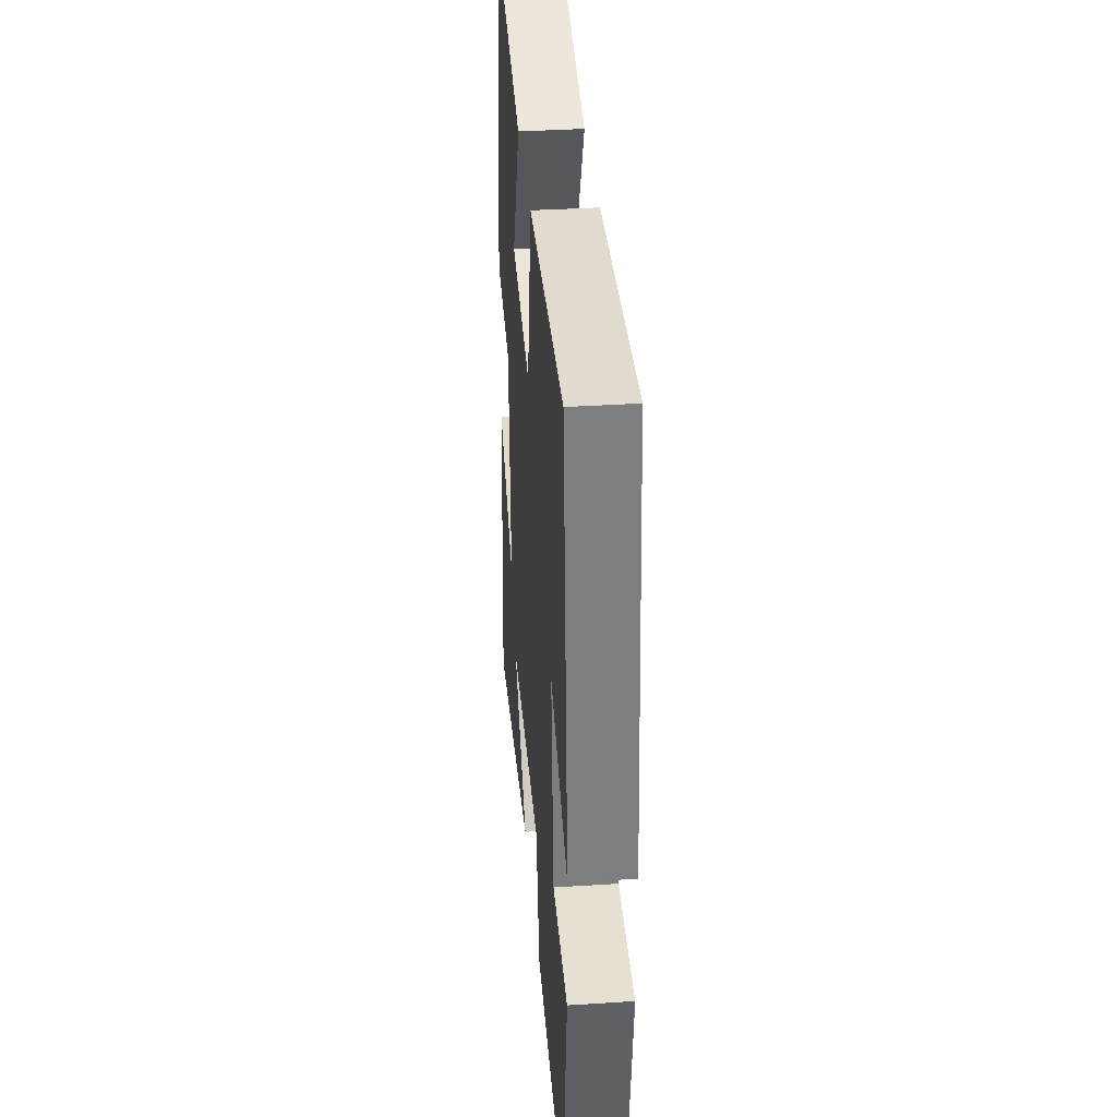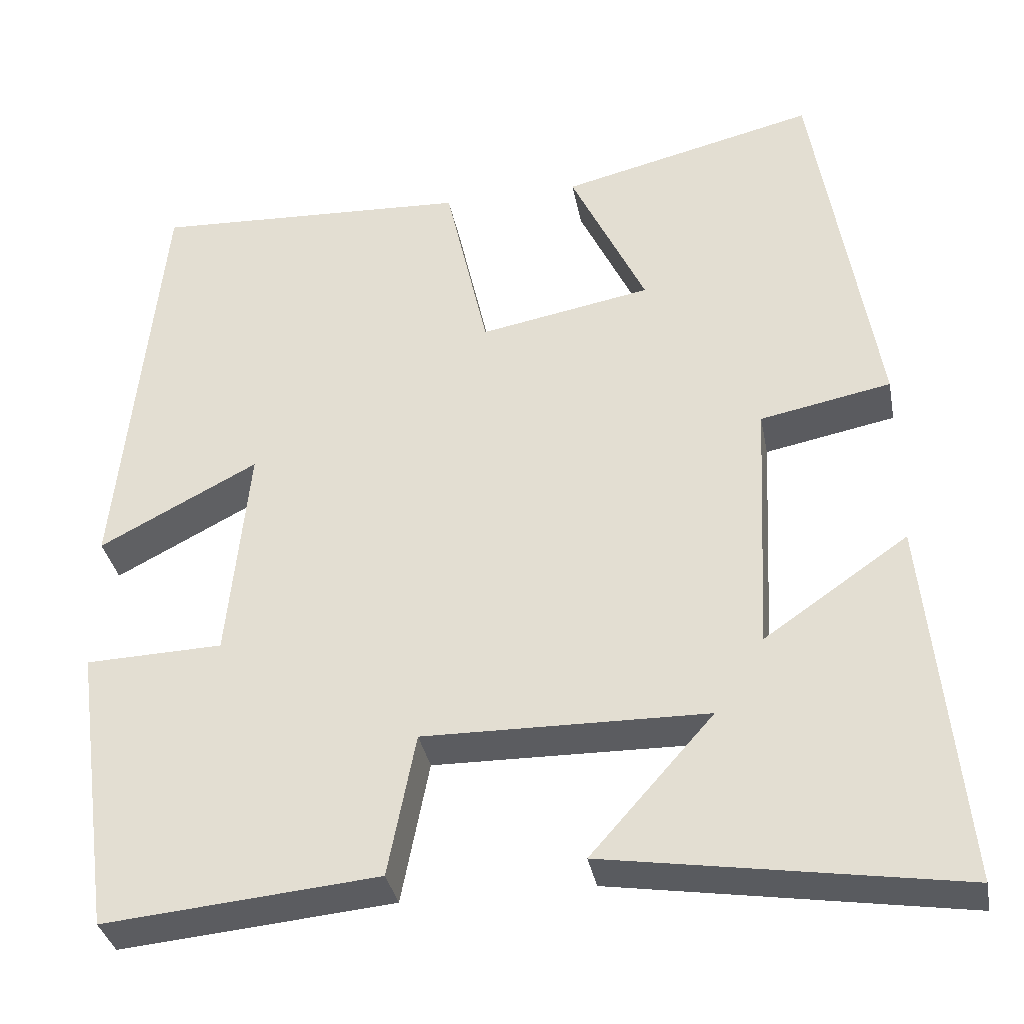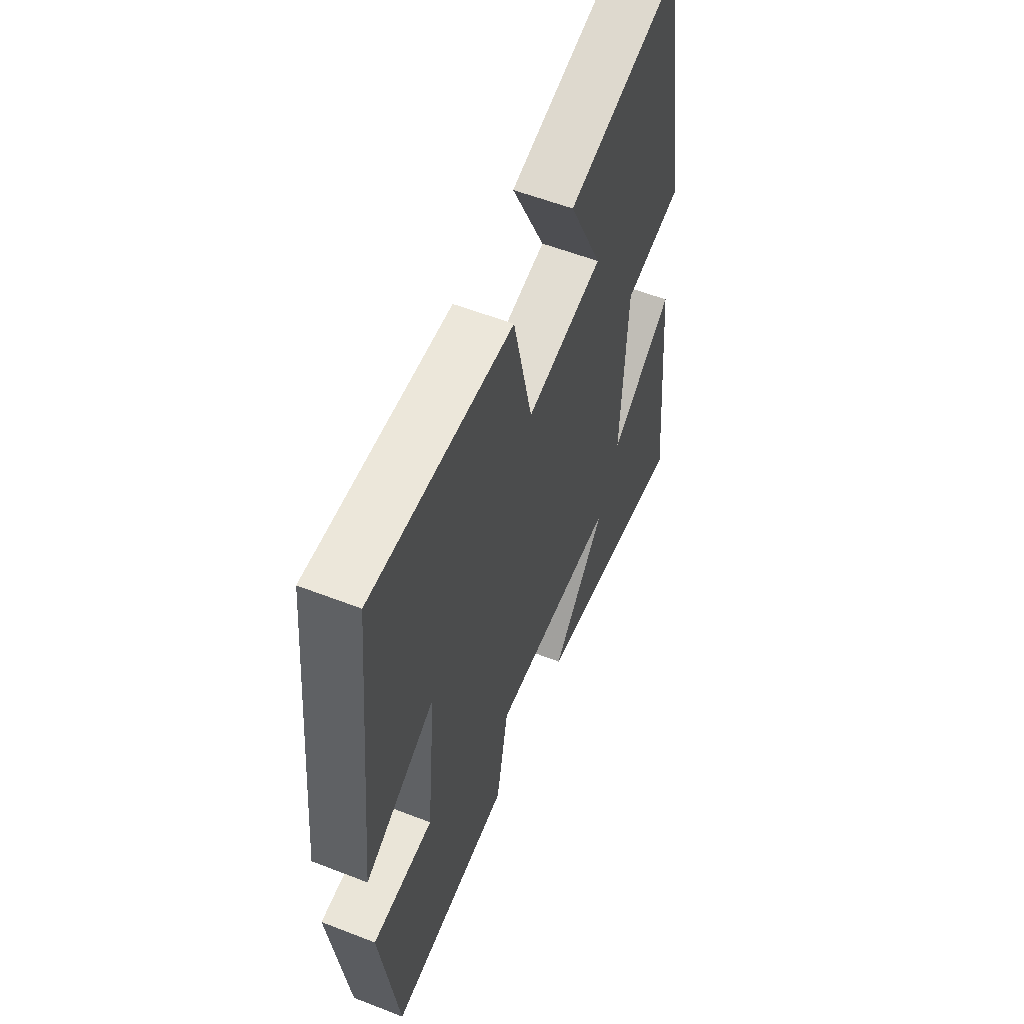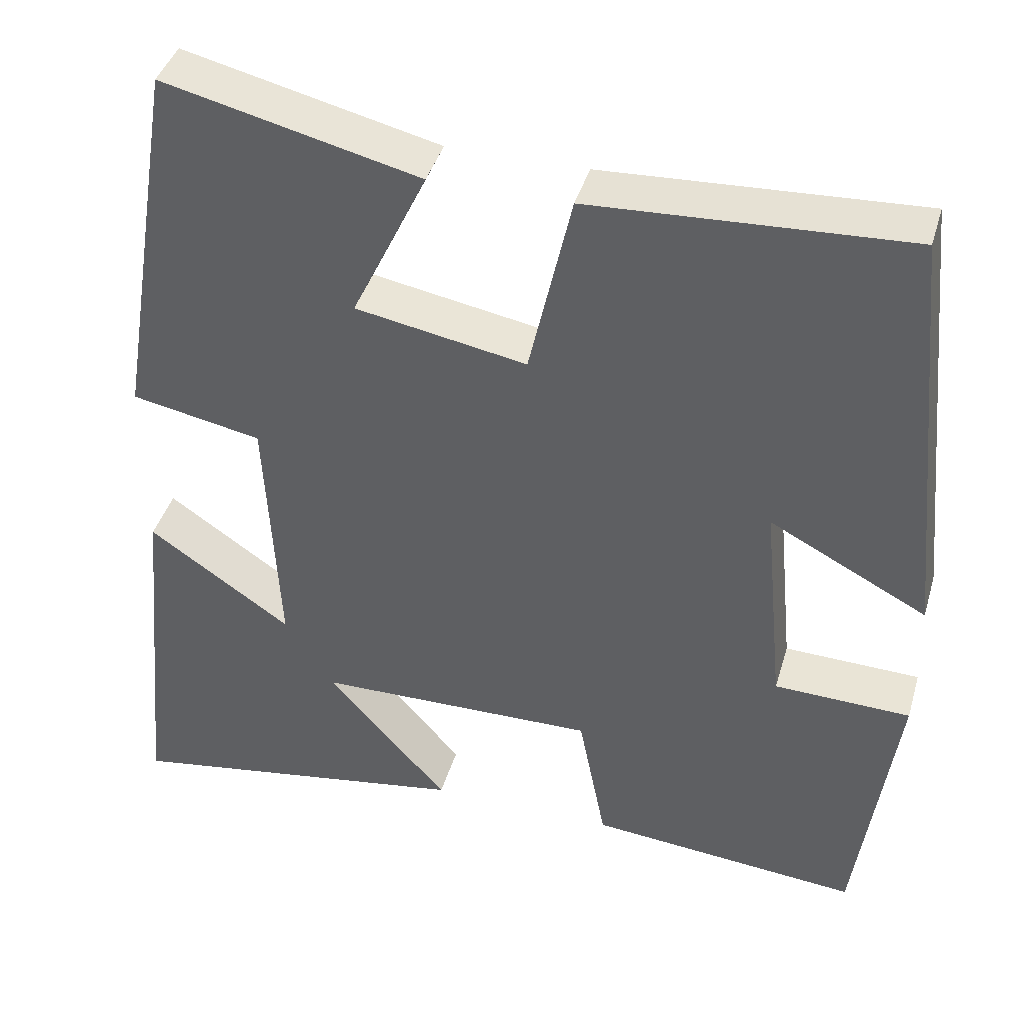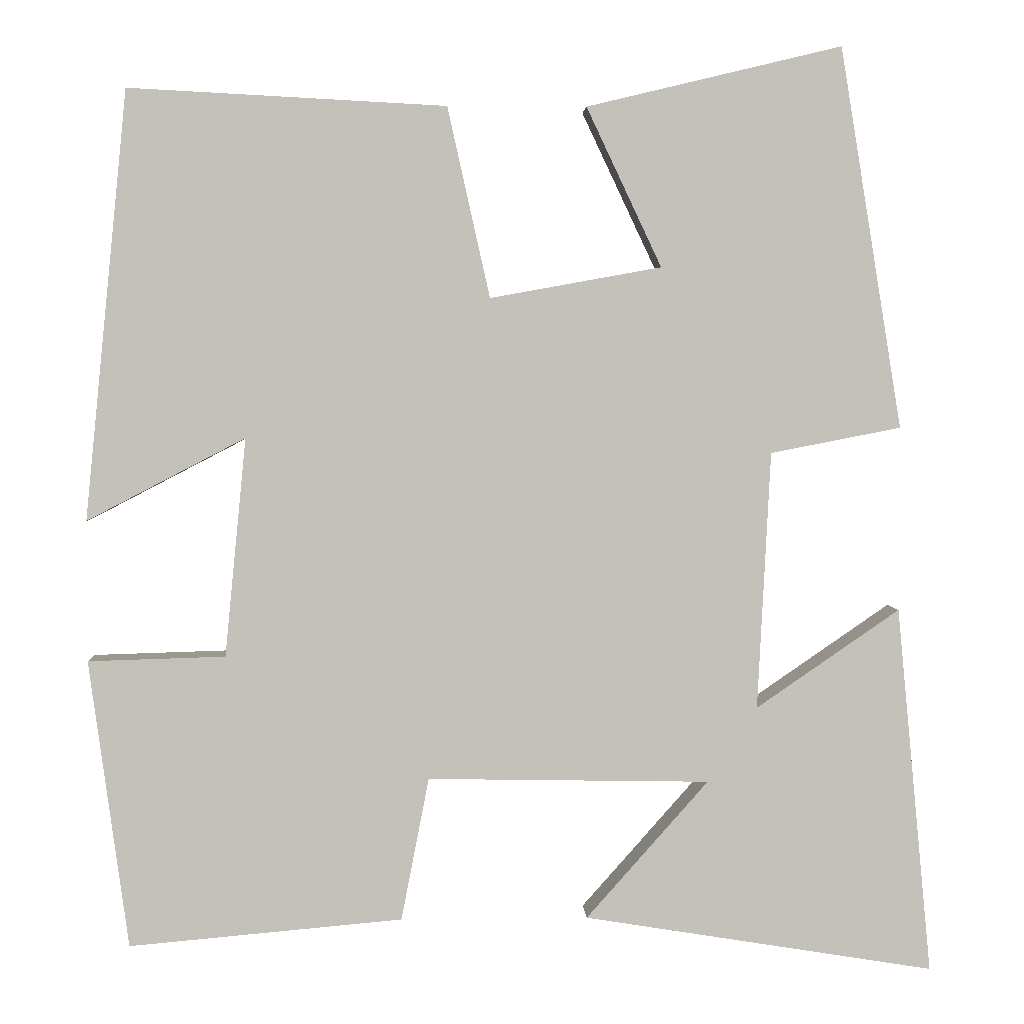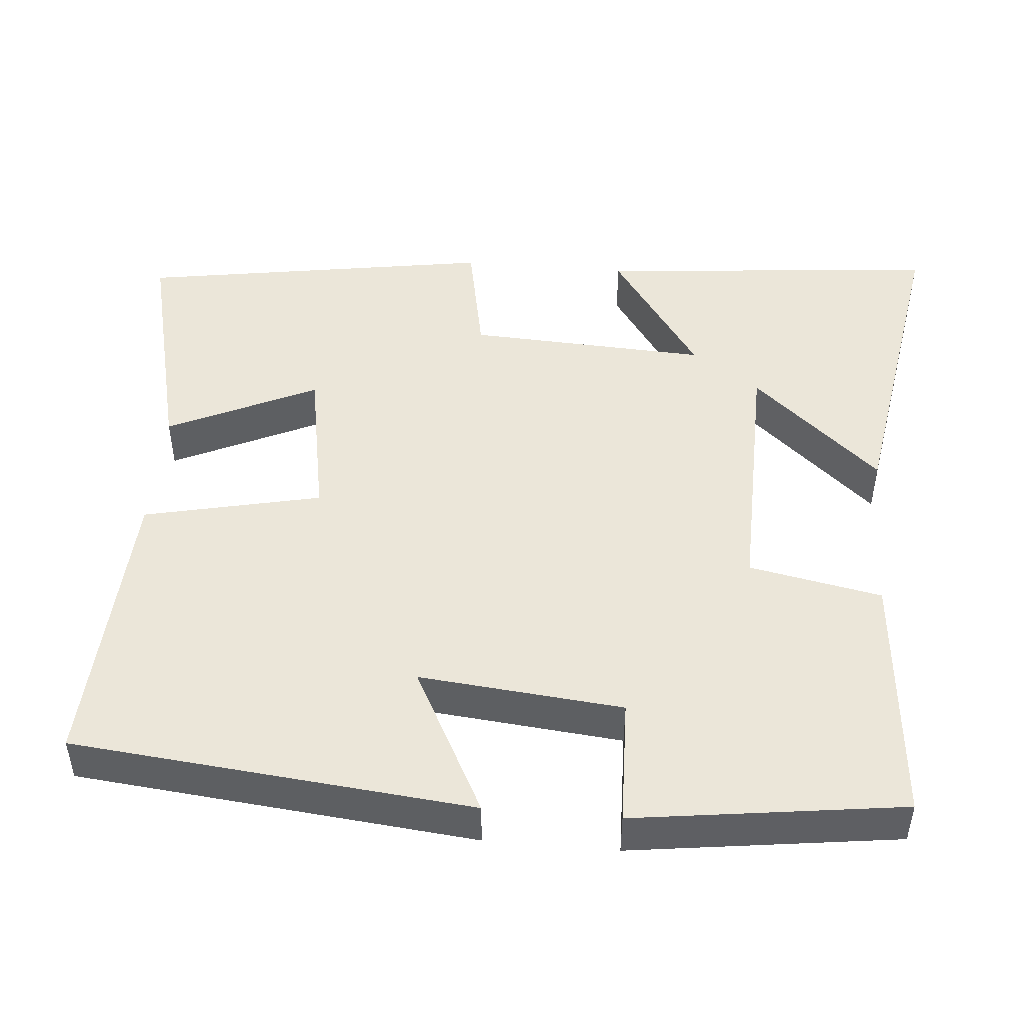
<metadata>
{"format":"obj","ext":"obj","renderer":"f3d","projection":"perspective","resolution":1024,"background":"white","views":[{"elev":36.7,"azim":85.2,"up":"+Z"},{"elev":-34.8,"azim":-169.2,"up":"+Z"},{"elev":56.9,"azim":112.1,"up":"+Z"},{"elev":41.3,"azim":16.0,"up":"+Z"},{"elev":3.0,"azim":177.5,"up":"+Z"},{"elev":47.5,"azim":95.0,"up":"+Y"}]}
</metadata>
<code>
v -0.543 0.07 -0.569
v -0.5 0.07 -0.118
v -0.324 0.07 -0.239
v -0.34 0.07 0.077
v -0.5 0.07 0.108
v -0.424 0.07 0.575
v -0.111 0.07 0.5
v -0.203 0.07 0.305
v 0.007 0.07 0.267
v 0.059 0.07 0.5
v 0.448 0.07 0.52
v 0.5 0.07 -0.005
v 0.306 0.07 0.096
v 0.332 0.07 -0.172
v 0.5 0.07 -0.177
v 0.452 0.07 -0.53
v 0.117 0.07 -0.5
v 0.083 0.07 -0.325
v -0.263 0.07 -0.331
v -0.113 0.07 -0.5
v -0.543 0 -0.569
v -0.5 0 -0.118
v -0.324 0 -0.239
v -0.34 0 0.077
v -0.5 0 0.108
v -0.424 0 0.575
v -0.111 0 0.5
v -0.203 0 0.305
v 0.007 0 0.267
v 0.059 0 0.5
v 0.448 0 0.52
v 0.5 0 -0.005
v 0.306 0 0.096
v 0.332 0 -0.172
v 0.5 0 -0.177
v 0.452 0 -0.53
v 0.117 0 -0.5
v 0.083 0 -0.325
v -0.263 0 -0.331
v -0.113 0 -0.5
f 19 20 1 2
f 15 16 17 18
f 14 15 18 19
f 13 14 19
f 10 11 12 13
f 9 10 13
f 8 9 13 19
f 5 6 7 8
f 4 5 8
f 3 4 8 19
f 2 3 19
f 22 21 40 39
f 38 37 36 35
f 39 38 35 34
f 39 34 33
f 33 32 31 30
f 33 30 29
f 39 33 29 28
f 28 27 26 25
f 28 25 24
f 39 28 24 23
f 39 23 22
f 1 21 22 2
f 2 22 23 3
f 3 23 24 4
f 4 24 25 5
f 5 25 26 6
f 6 26 27 7
f 7 27 28 8
f 8 28 29 9
f 9 29 30 10
f 10 30 31 11
f 11 31 32 12
f 12 32 33 13
f 13 33 34 14
f 14 34 35 15
f 15 35 36 16
f 16 36 37 17
f 17 37 38 18
f 18 38 39 19
f 19 39 40 20
f 20 40 21 1

</code>
